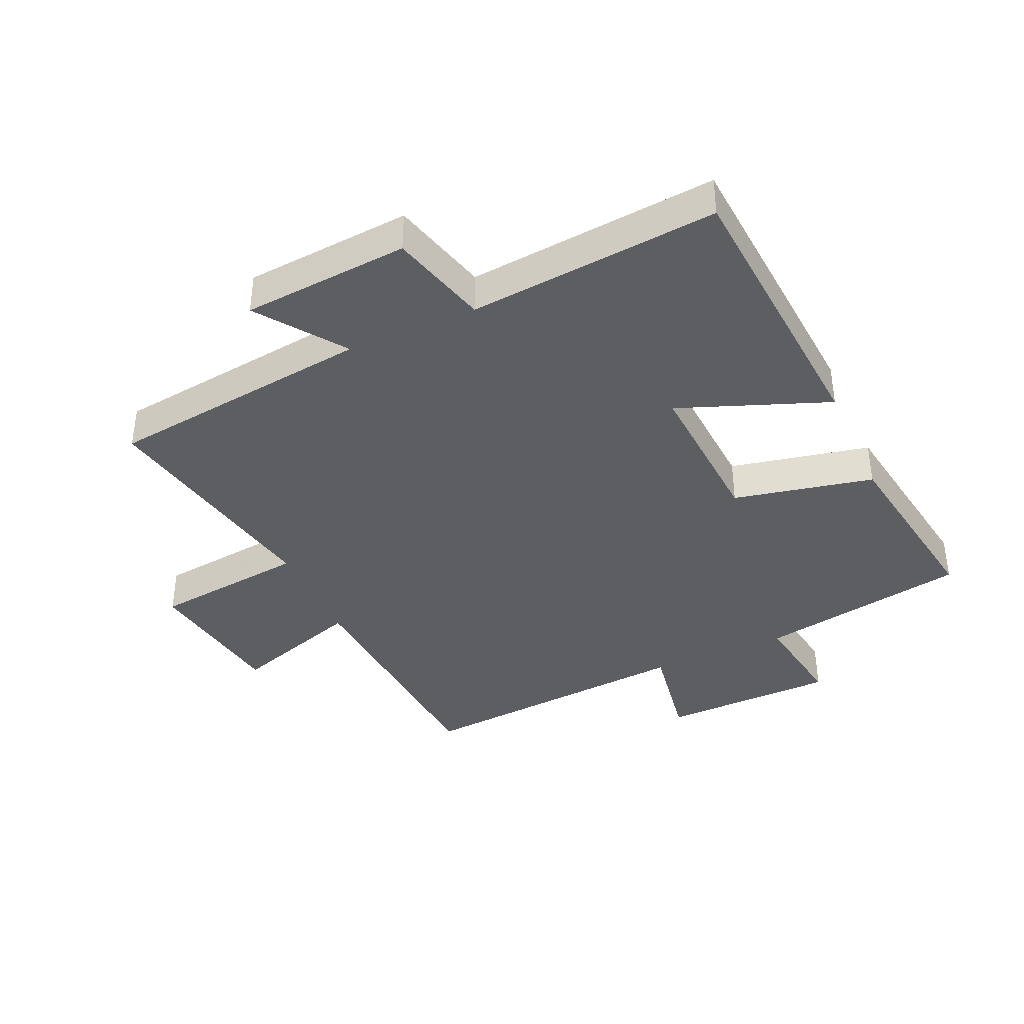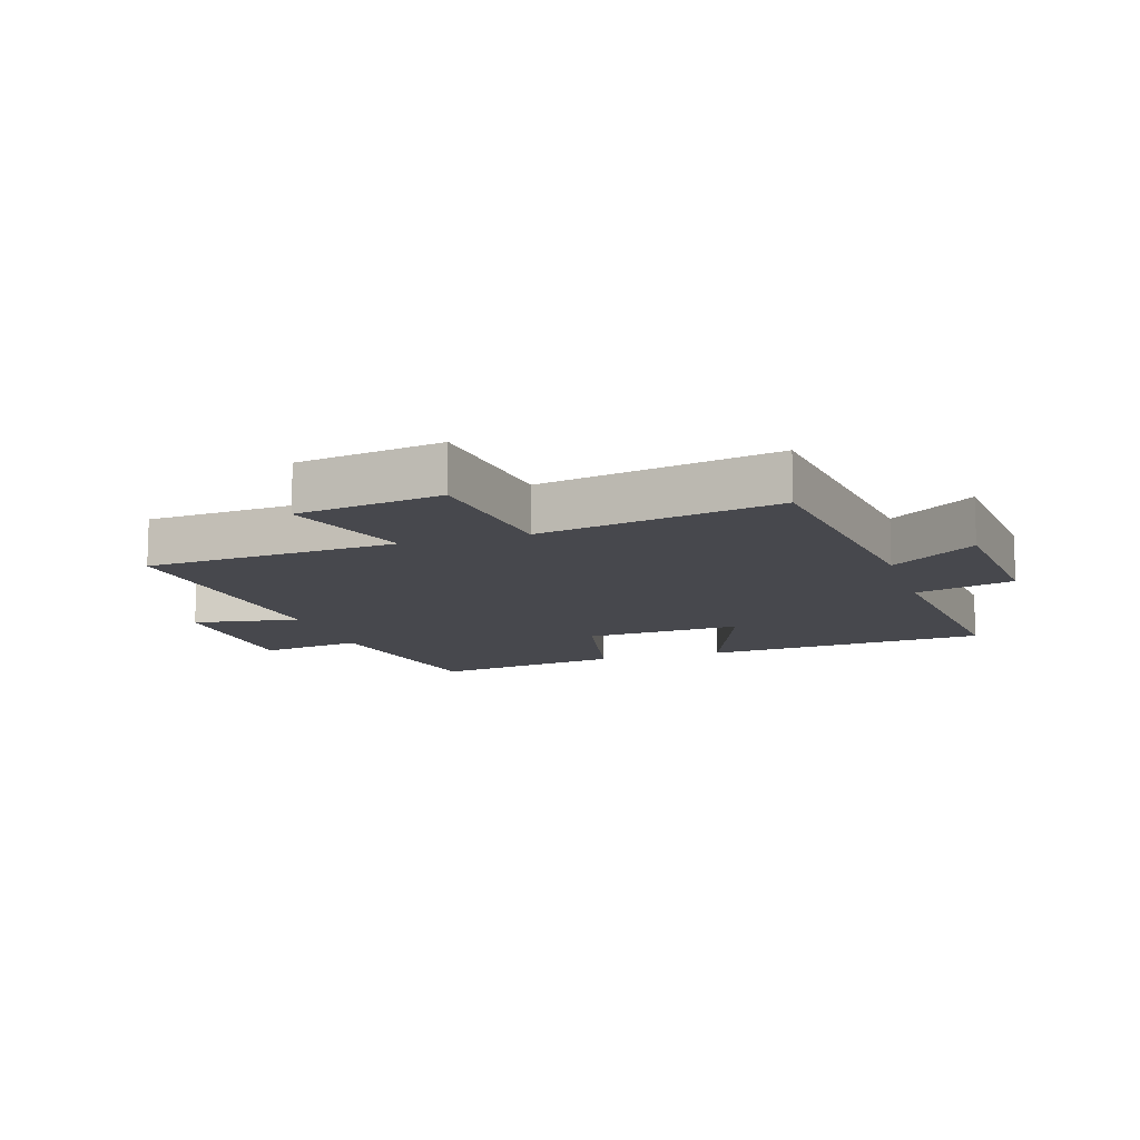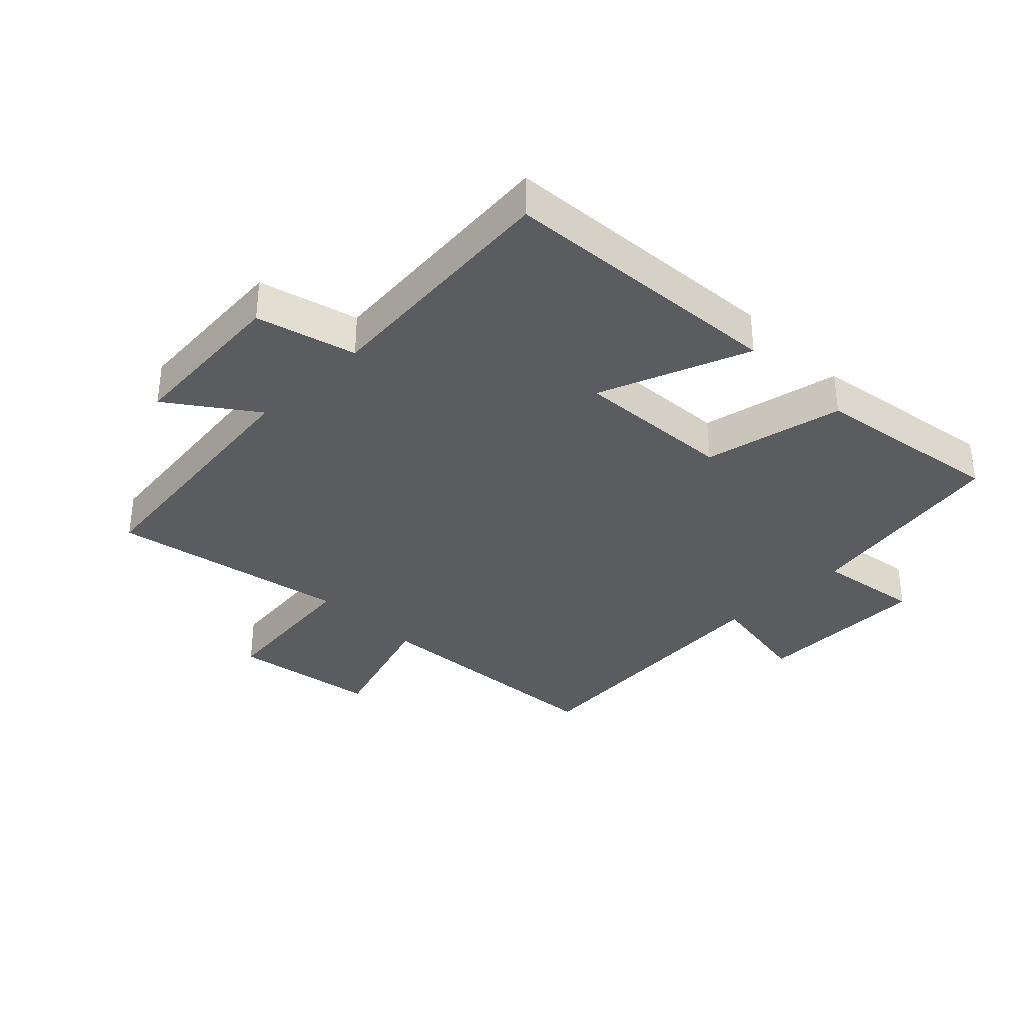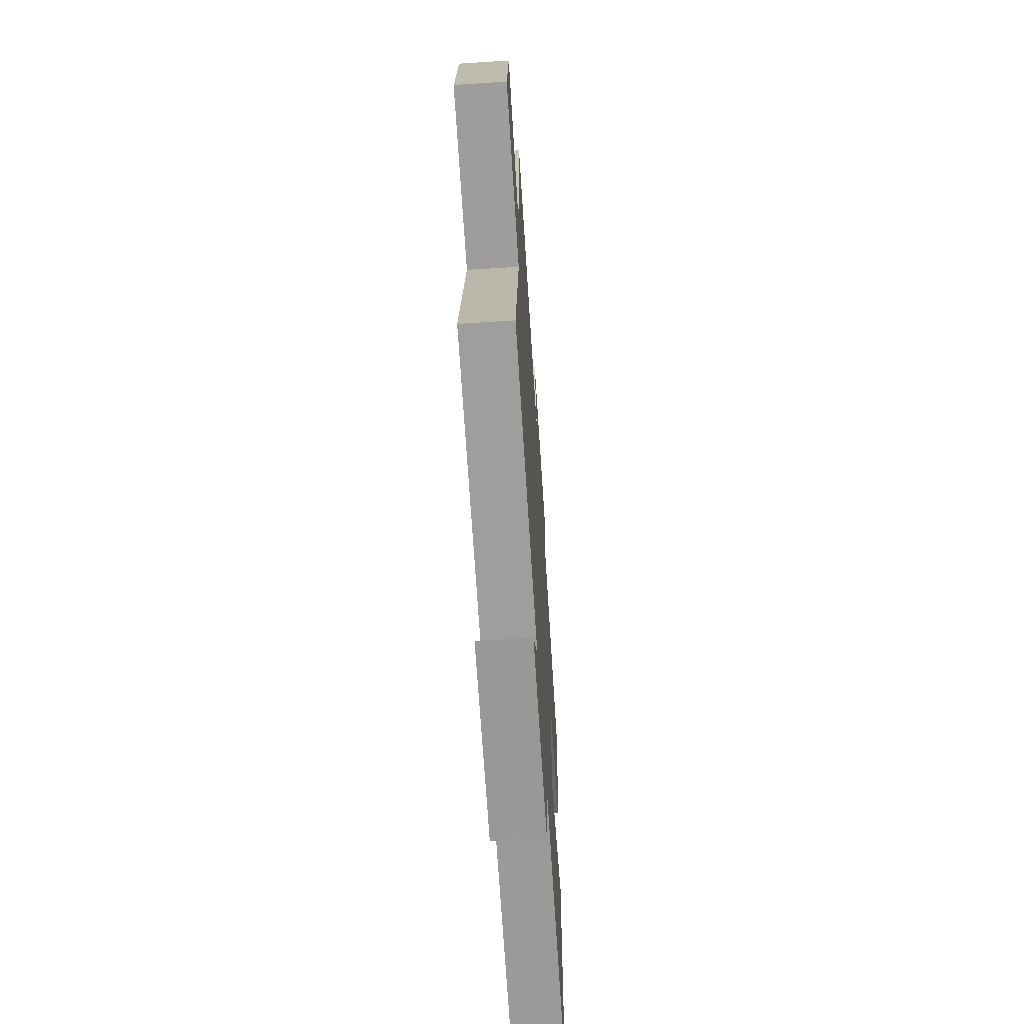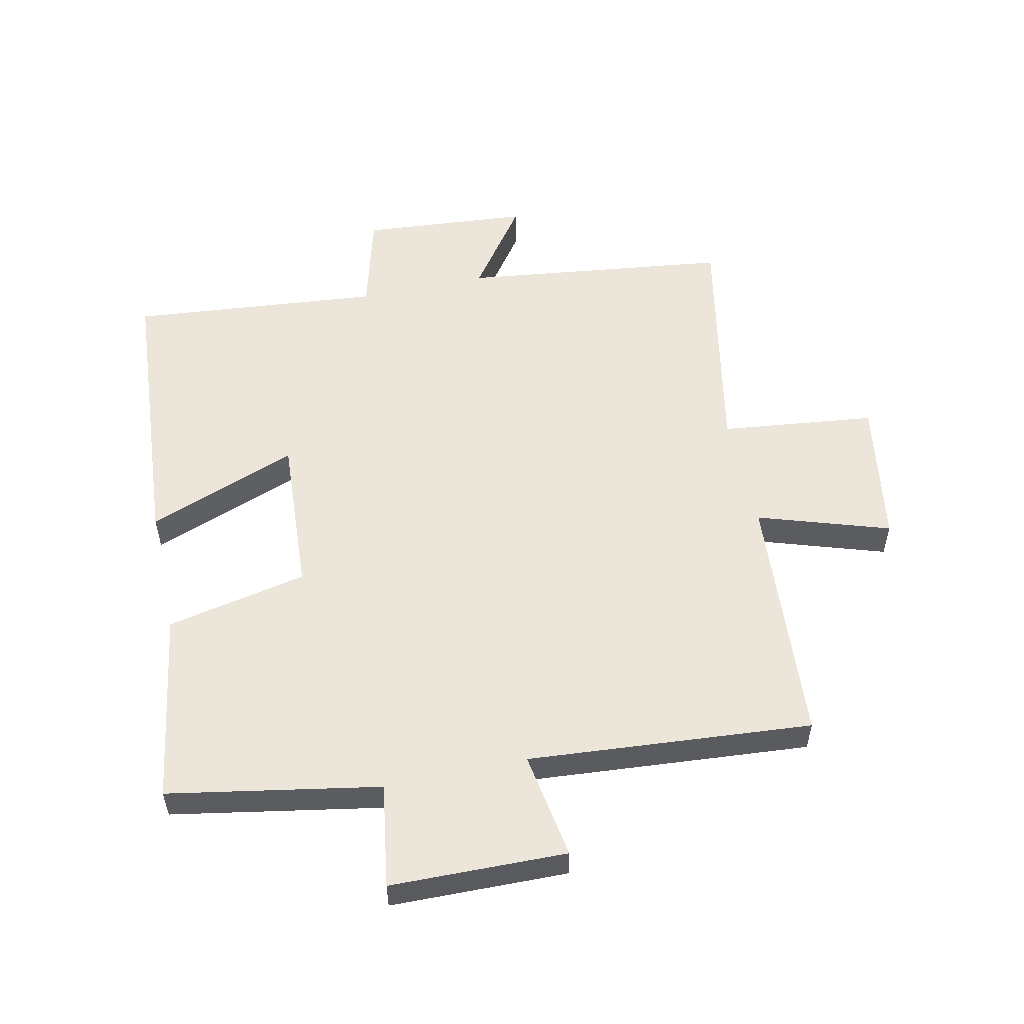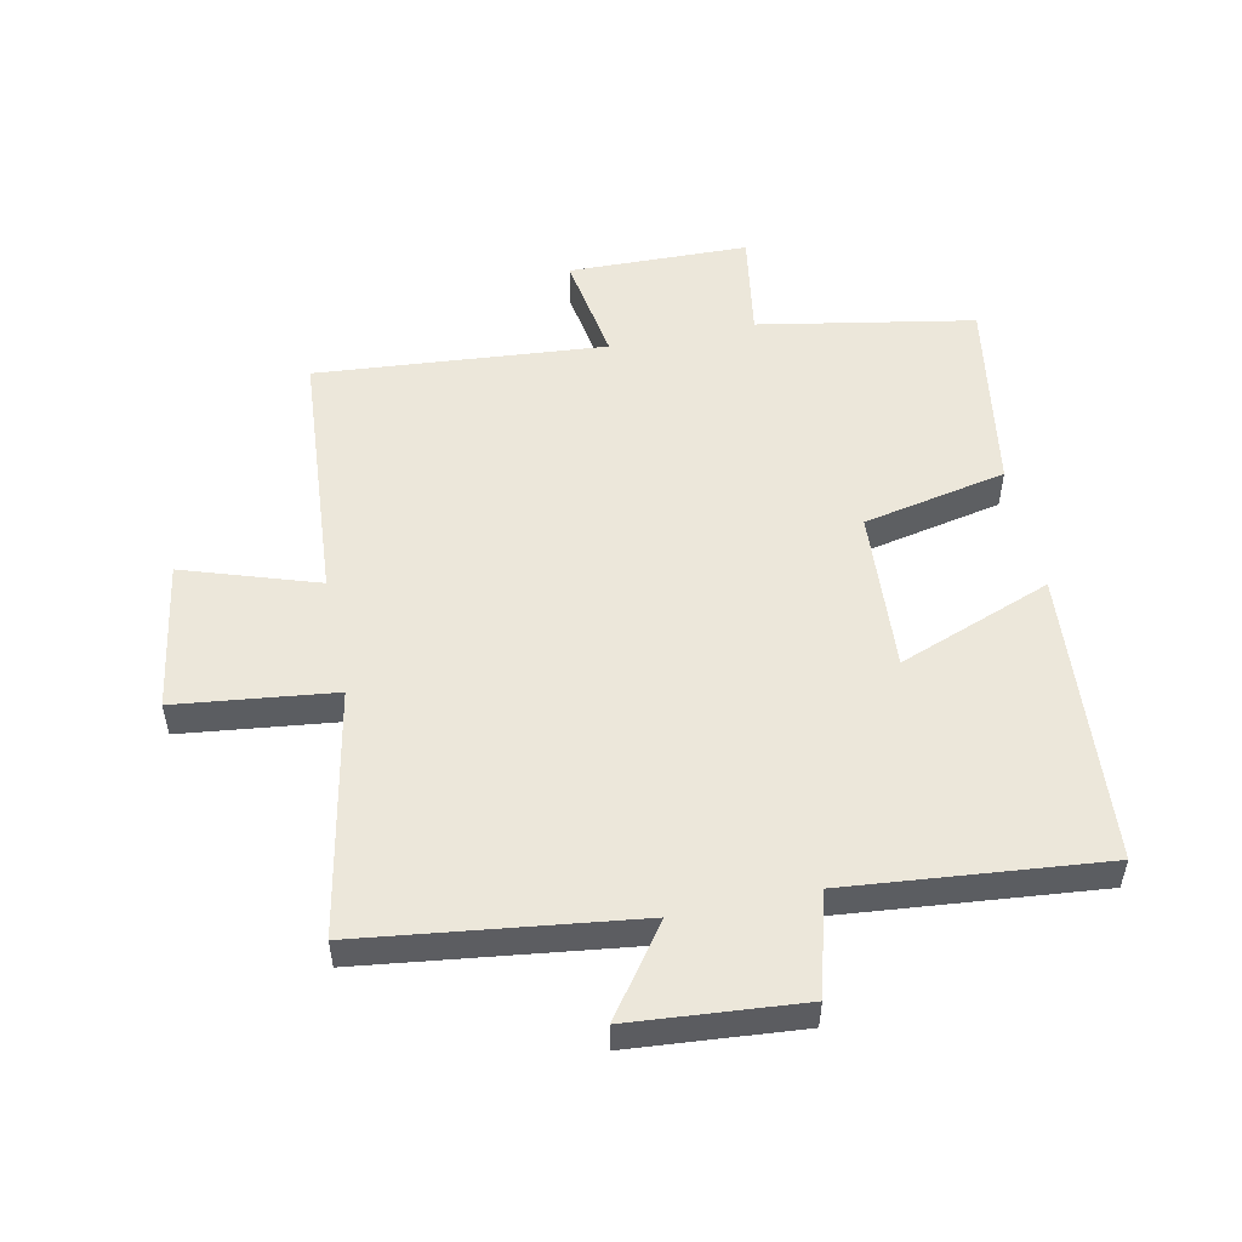
<metadata>
{"format":"obj","ext":"obj","renderer":"f3d","projection":"perspective","resolution":1024,"background":"white","views":[{"elev":-39.0,"azim":-156.0,"up":"+Y"},{"elev":-11.9,"azim":107.5,"up":"+Y"},{"elev":-34.7,"azim":-135.4,"up":"+Y"},{"elev":-63.9,"azim":93.7,"up":"+Z"},{"elev":54.6,"azim":-12.3,"up":"+Y"},{"elev":52.7,"azim":168.3,"up":"+Y"}]}
</metadata>
<code>
v 0.575 0.07 -0.446
v 0.148 0.07 -0.5
v 0.247 0.07 -0.637
v -0.021 0.07 -0.659
v -0.064 0.07 -0.5
v -0.465 0.07 -0.538
v -0.5 0.07 -0.078
v -0.259 0.07 -0.169
v -0.275 0.07 0.085
v -0.5 0.07 0.132
v -0.549 0.07 0.439
v -0.212 0.07 0.5
v -0.238 0.07 0.666
v 0.044 0.07 0.672
v 0.016 0.07 0.5
v 0.47 0.07 0.537
v 0.5 0.07 0.131
v 0.71 0.07 0.2
v 0.748 0.07 -0.034
v 0.5 0.07 -0.063
v 0.575 0 -0.446
v 0.148 0 -0.5
v 0.247 0 -0.637
v -0.021 0 -0.659
v -0.064 0 -0.5
v -0.465 0 -0.538
v -0.5 0 -0.078
v -0.259 0 -0.169
v -0.275 0 0.085
v -0.5 0 0.132
v -0.549 0 0.439
v -0.212 0 0.5
v -0.238 0 0.666
v 0.044 0 0.672
v 0.016 0 0.5
v 0.47 0 0.537
v 0.5 0 0.131
v 0.71 0 0.2
v 0.748 0 -0.034
v 0.5 0 -0.063
f 17 18 19 20
f 15 16 17 20
f 15 20 1 2
f 12 13 14 15
f 11 12 15
f 10 11 15
f 9 10 15
f 8 9 15 2
f 5 6 7 8
f 5 8 2 3
f 3 4 5
f 40 39 38 37
f 40 37 36 35
f 22 21 40 35
f 35 34 33 32
f 35 32 31
f 35 31 30
f 35 30 29
f 22 35 29 28
f 28 27 26 25
f 23 22 28 25
f 25 24 23
f 1 21 22 2
f 2 22 23 3
f 3 23 24 4
f 4 24 25 5
f 5 25 26 6
f 6 26 27 7
f 7 27 28 8
f 8 28 29 9
f 9 29 30 10
f 10 30 31 11
f 11 31 32 12
f 12 32 33 13
f 13 33 34 14
f 14 34 35 15
f 15 35 36 16
f 16 36 37 17
f 17 37 38 18
f 18 38 39 19
f 19 39 40 20
f 20 40 21 1

</code>
